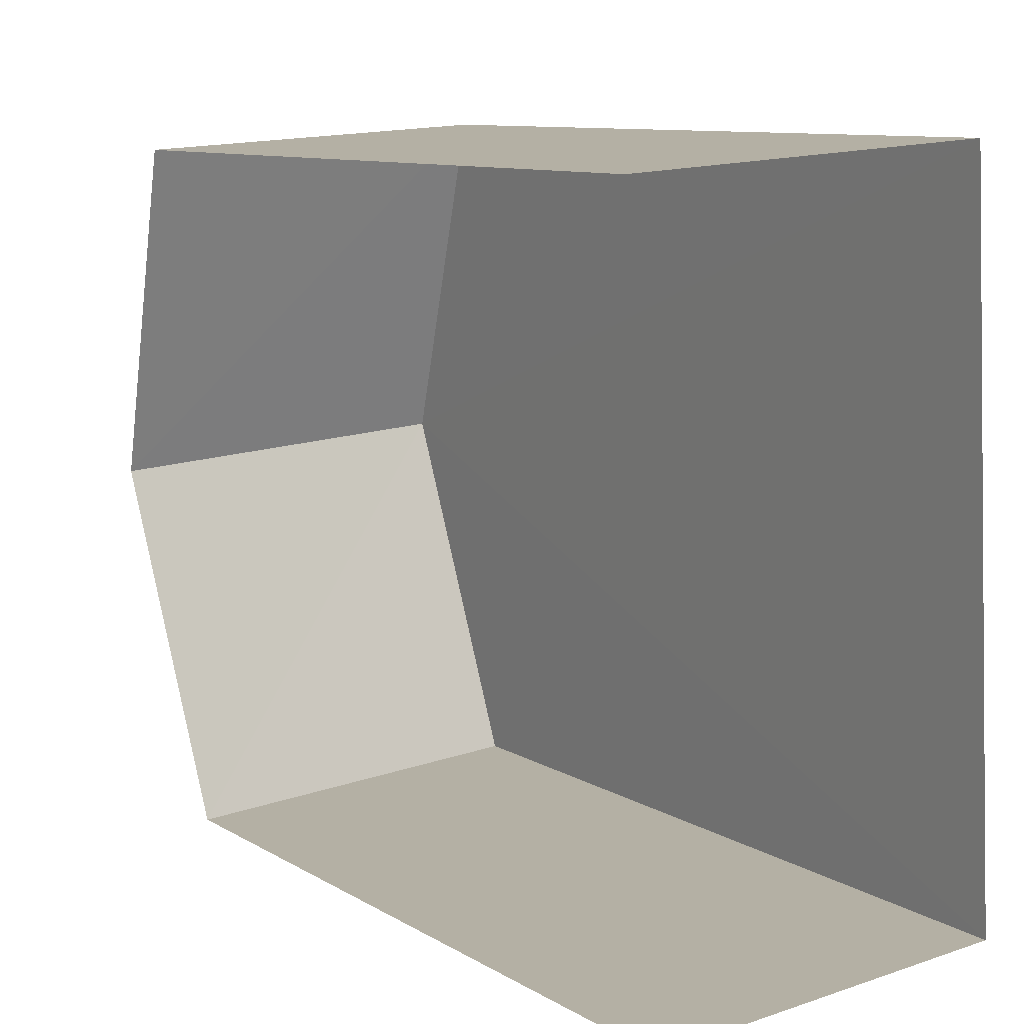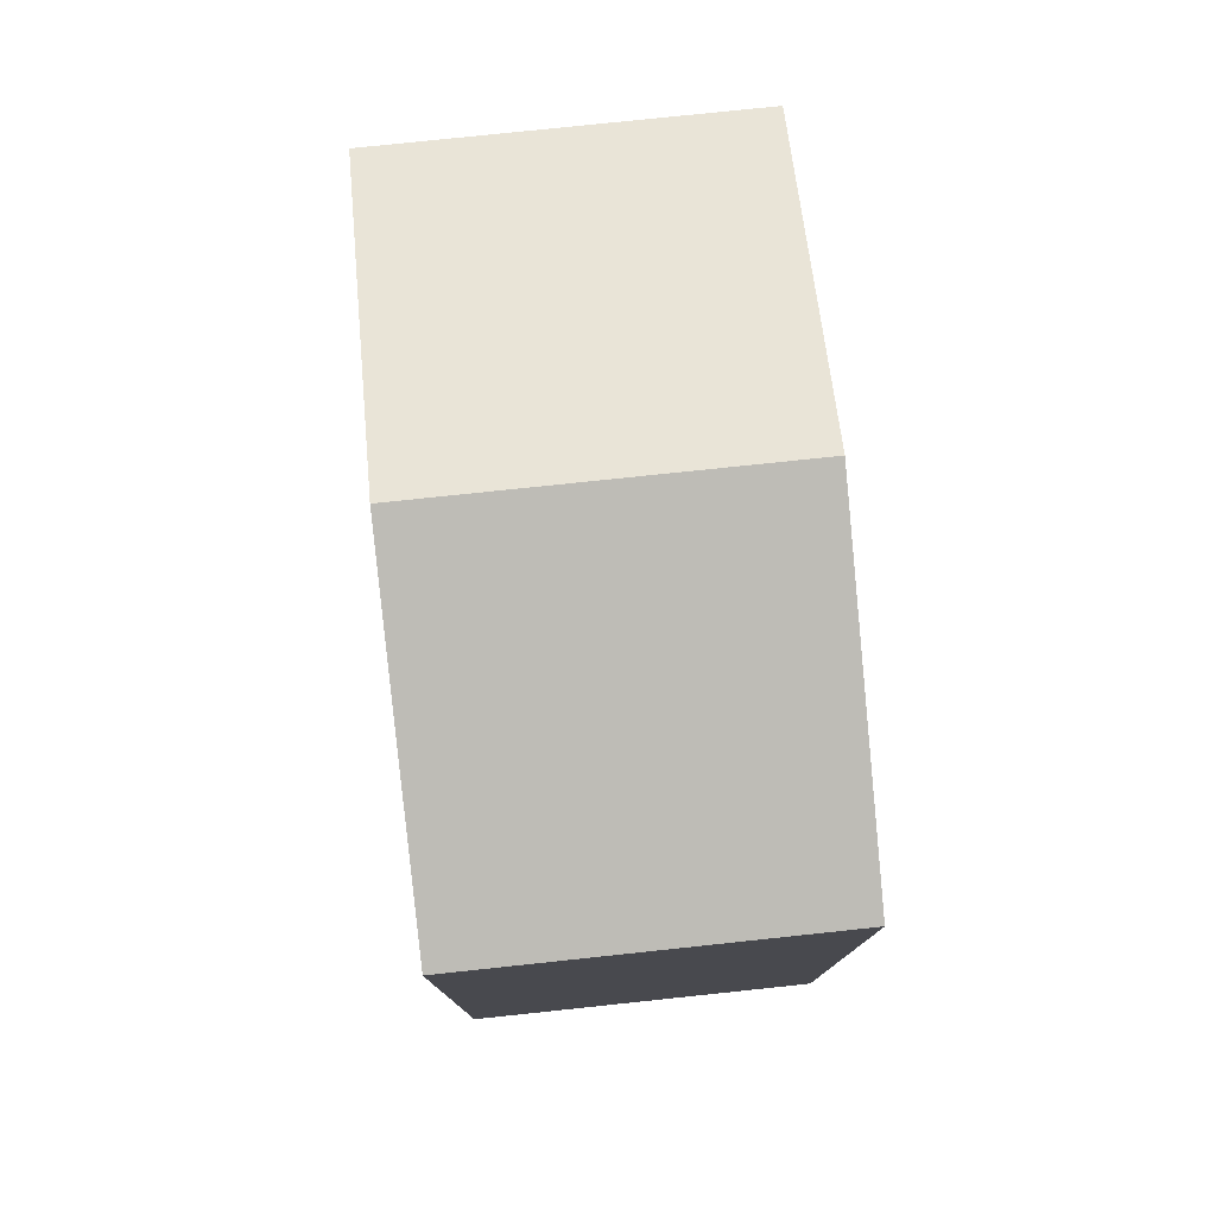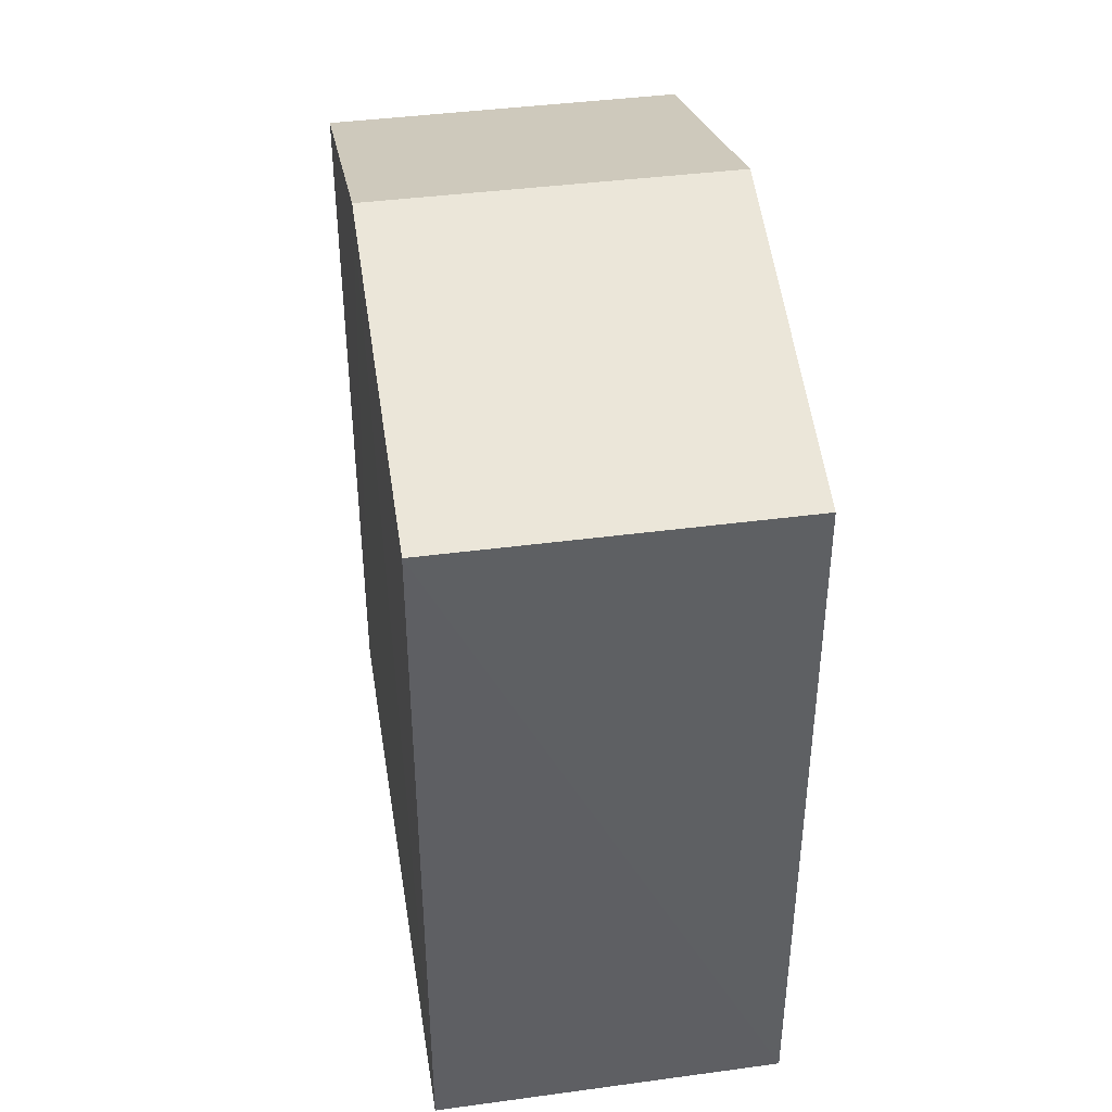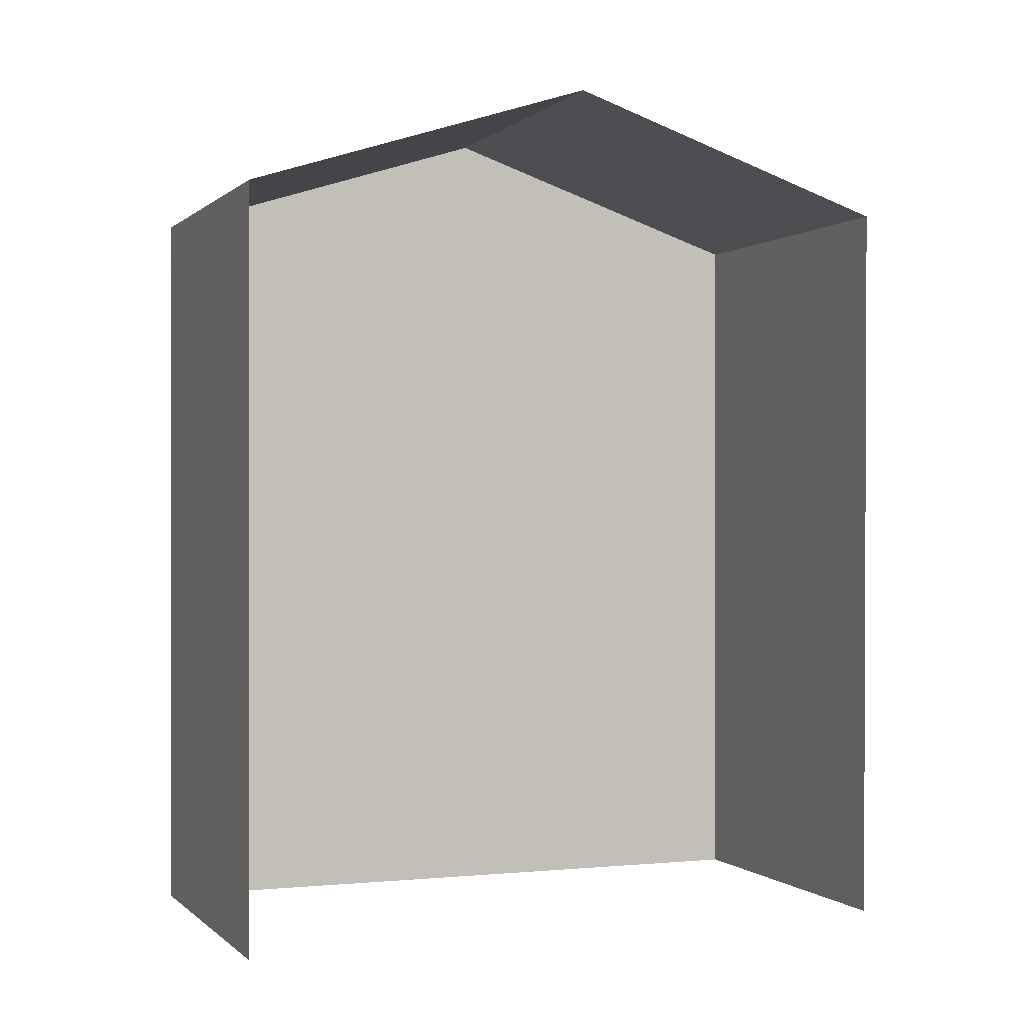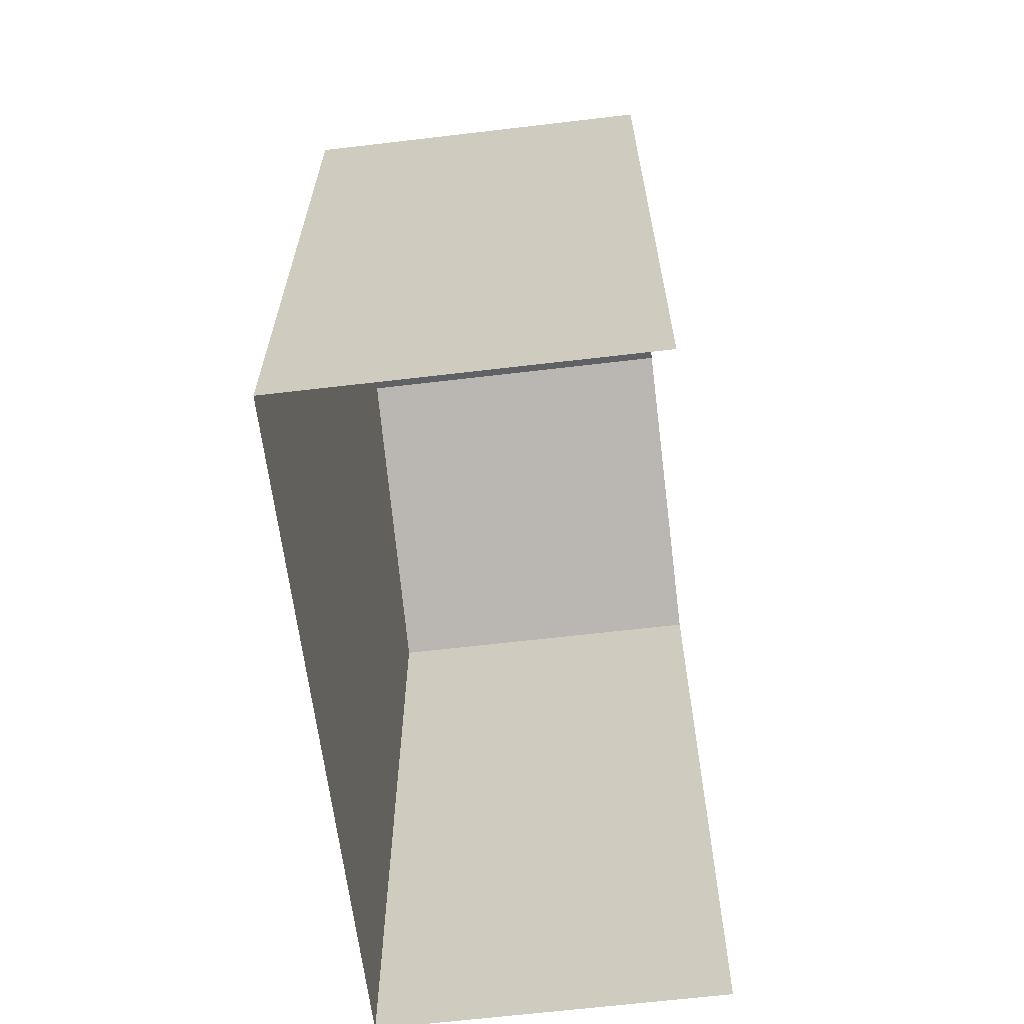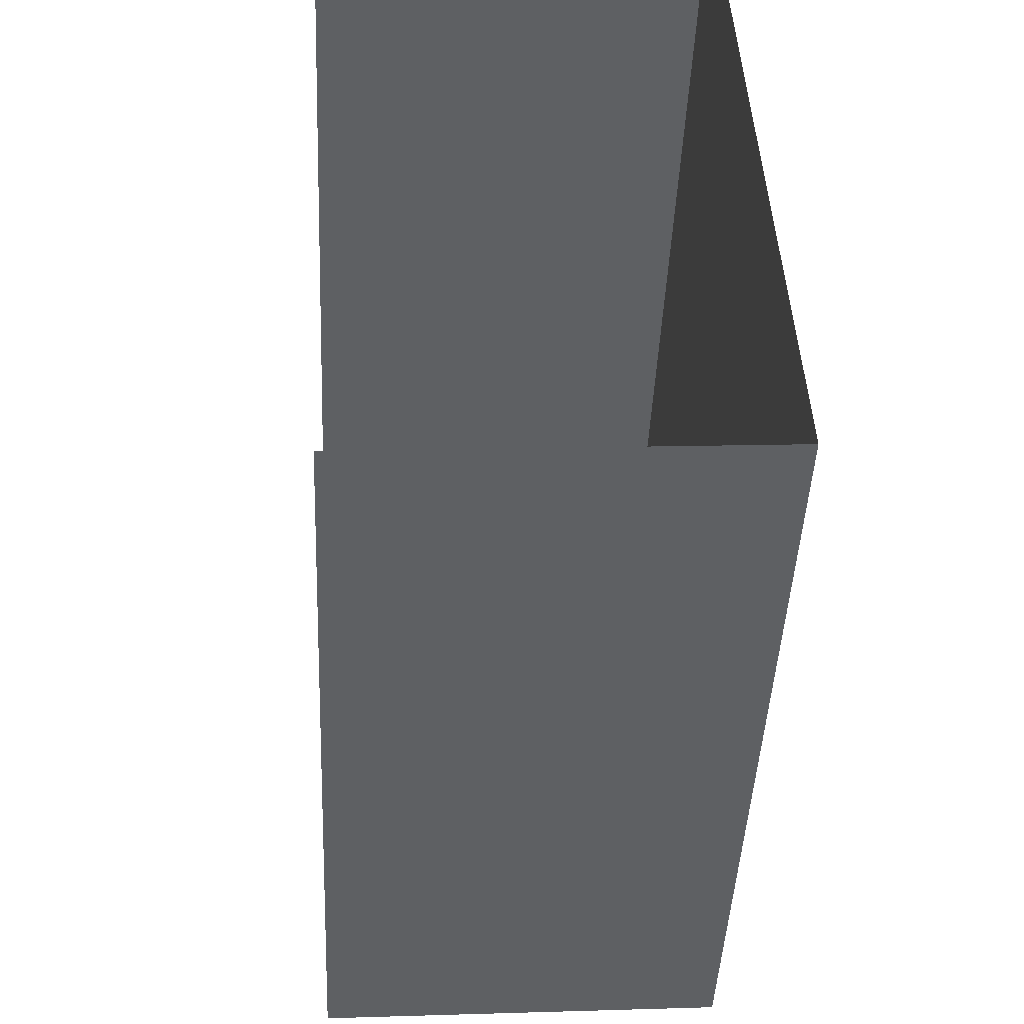
<metadata>
{"format":"obj","ext":"obj","renderer":"f3d","projection":"perspective","resolution":1024,"background":"white","views":[{"elev":10.0,"azim":145.4,"up":"+Y"},{"elev":78.0,"azim":-9.3,"up":"+Z"},{"elev":41.4,"azim":-12.5,"up":"+Z"},{"elev":-0.0,"azim":65.5,"up":"+Z"},{"elev":-64.2,"azim":3.5,"up":"+Z"},{"elev":-43.2,"azim":177.7,"up":"+Y"}]}
</metadata>
<code>
v -3.739e+05 -1.055e+05 19.61
v -3.739e+05 -1.055e+05 19.61
v -3.739e+05 -1.055e+05 19.61
v -3.739e+05 -1.055e+05 19.6
v -3.739e+05 -1.055e+05 30.42
v -3.739e+05 -1.055e+05 29.02
v -3.739e+05 -1.055e+05 30.43
v -3.739e+05 -1.055e+05 29.02
v -3.739e+05 -1.055e+05 29.02
v -3.739e+05 -1.055e+05 29.02
f 1 2 3
f 1 4 2
f 9 2 5
f 2 4 5
f 4 8 5
f 5 6 7
f 5 8 6
f 7 9 5
f 7 10 9
f 10 3 2
f 9 10 2
f 6 4 1
f 6 8 4
f 6 1 7
f 1 3 7
f 3 10 7

</code>
